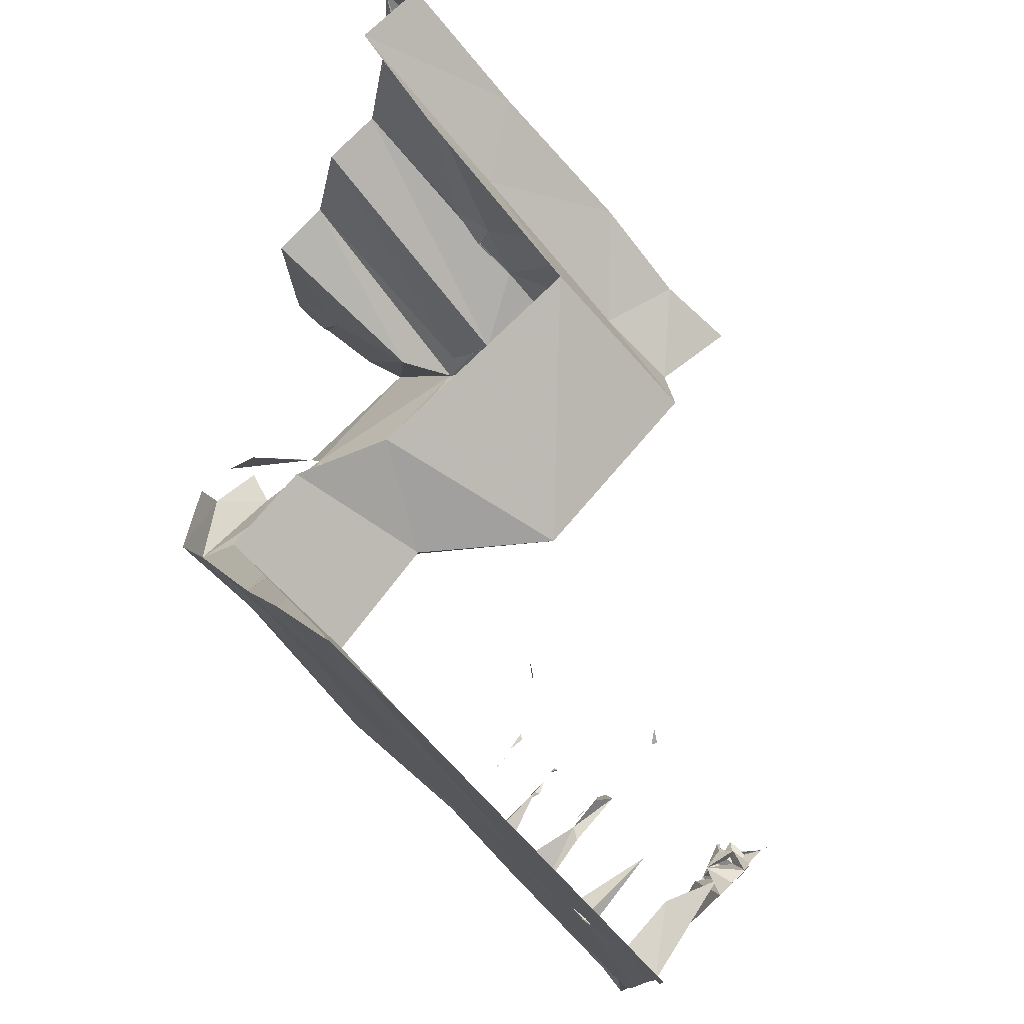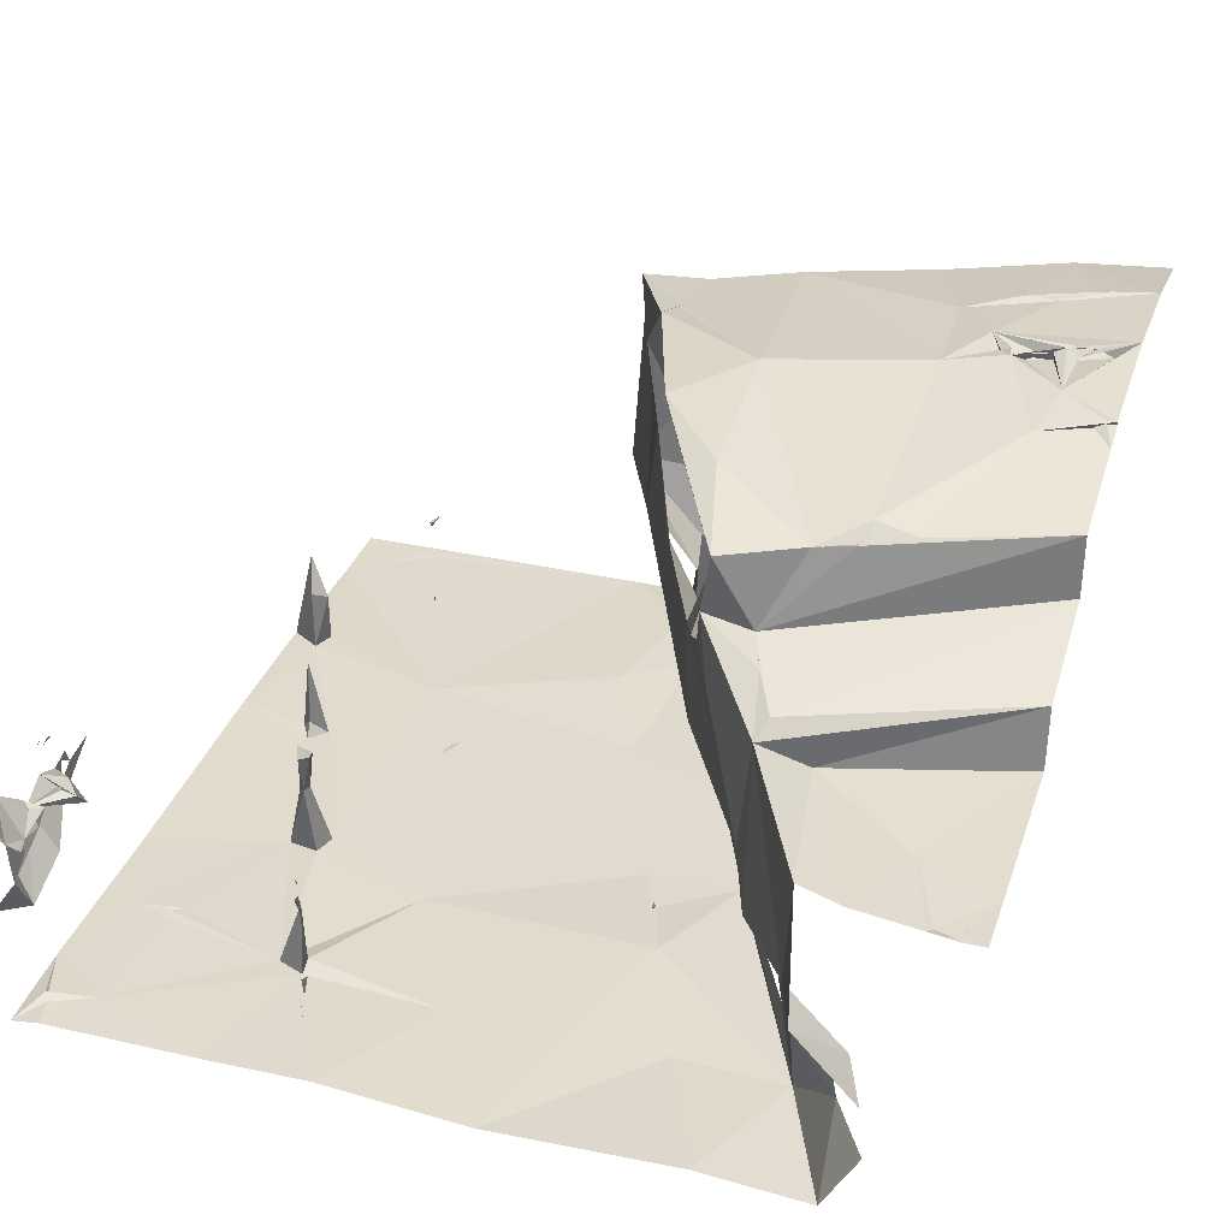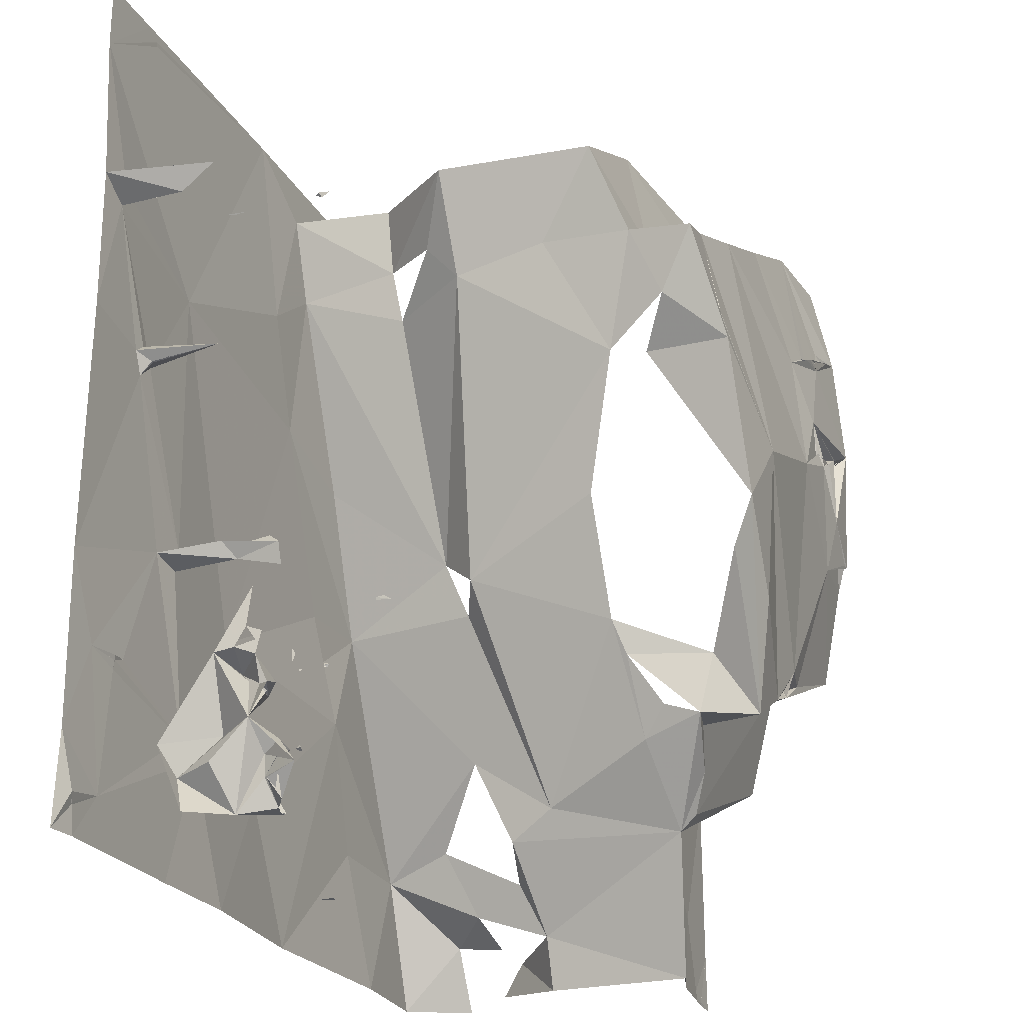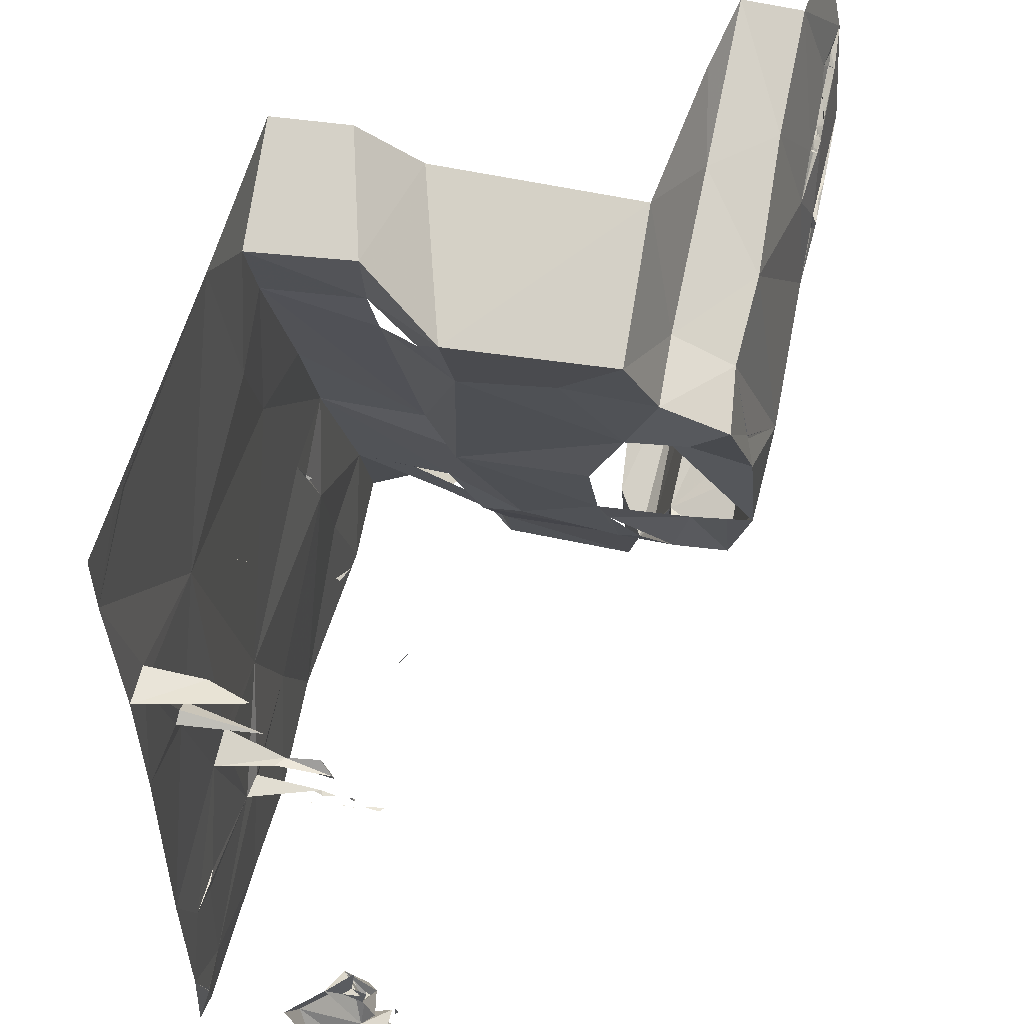
<metadata>
{"format":"obj","ext":"obj","renderer":"f3d","projection":"perspective","resolution":1024,"background":"white","views":[{"elev":78.4,"azim":-134.7,"up":"+Y"},{"elev":33.5,"azim":17.6,"up":"+Z"},{"elev":-24.2,"azim":-68.1,"up":"+Y"},{"elev":53.9,"azim":-77.1,"up":"+Y"}]}
</metadata>
<code>
v -118.9 193.1 494
v -118.7 193 494
v -119.7 193 494.2
v -123.4 193 494.9
v -124.3 198.6 494.6
v -121.9 193 494.5
v -138.1 193 486.6
v -138.2 193 486.6
v -138.2 193 486.6
v -147.3 193 483.5
v -148.3 193 483.3
v -138.3 193 484.9
v -138.3 193 484.9
v -138.3 193 484.9
v -138.2 193 486.1
v -138.1 193 486.2
v -138.2 193 486.3
v -138.1 193 483.6
v -132.8 193 483.2
v -138.1 193 487.7
v -138.1 193 487
v -137.9 193 487.8
v -146.9 193 490.4
v -147.1 193 490.3
v -147.5 194 490
v -147.5 193 490.5
v -147.4 193 489
v -141.7 193 483.5
v -140.3 197.5 483.6
v -146.1 194.6 483.5
v -146.9 193 490.3
v -148.3 193.8 490.8
v -148.3 193 491
v -119.6 193.3 494.1
v -118.8 193.1 494
v -148.3 193.7 490.5
v -148.3 193.3 490.8
v -118.9 193.1 494
v -123.3 193 489.7
v -118 193 494.1
v -120.6 196 494.2
v -118.8 193.1 494
v -118 195 494
v -122.2 193 483.2
v -121 193 485.5
v -148.3 193 487.7
v -148.3 194.1 491.3
v -147.7 194.3 483.6
v -126.1 193 483.5
v -121.3 193.4 486.9
v -121.9 194.5 487.9
v -147.4 194.7 489.9
v -124 194.9 489.7
v -147.5 193.9 483.5
v -147.5 193.9 483.5
v -147.5 194 483.5
v -135.5 197.6 483.3
v -148.3 196.1 483.4
v -147.6 194.2 487.1
v -122.3 195.2 485.5
v -124.1 197.5 483.3
v -148.3 195.1 486.8
v -125.8 197.8 495.7
v -147.9 194.9 490.6
v -148.3 194.4 488.5
v -148.3 195.6 489.8
v -147.7 194.6 490.5
v -147.6 194.7 490.5
v -147.6 194.7 490.5
v -147.1 194.8 490.6
v -147.2 195.5 488.4
v -123.9 195.9 486.9
v -122.5 194.9 487.3
v -128.1 197.6 483.3
v -118 201.2 494
v -148.3 197.8 488.5
v -124.8 198.3 485.9
v -124.7 196.8 488.9
v -148.3 196.6 490.3
v -148.3 196.9 491.5
v -148.3 196.9 491.4
v -148.3 196.8 491.3
v -147.1 196.6 489.8
v -147.6 196.6 489.9
v -147.8 196.8 489.8
v -147.5 196.9 490.2
v -147.2 197.4 488.9
v -126 198 489.2
v -129.8 202.2 483.5
v -148.3 197.6 489.9
v -141.3 197.9 483.5
v -148.3 197.4 491.2
v -148.3 197.6 491.1
v -148.3 197.1 491.1
v -148.3 197.9 489.2
v -140.3 197.5 487.5
v -140.2 197.4 487.4
v -140.2 197.5 487.2
v -140.2 197.6 487.4
v -140.4 198.2 483.7
v -140.3 197.8 485.7
v -140.3 197.6 486.4
v -148.3 198 489.9
v -140.5 197.8 486.3
v -140.3 197.6 486.7
v -140.3 197.9 486.2
v -140.3 197.6 486.3
v -140.3 197.6 486.3
v -140.3 197.6 486.3
v -148.3 198.3 490.1
v -147 199.2 483.5
v -145.7 198.8 483.5
v -126.6 199 490.9
v -148.3 199.8 489.7
v -148.3 198.5 489.6
v -128 200.7 495.1
v -125.5 198.4 496.2
v -148.3 198.5 489.6
v -126.2 199.8 496.8
v -118 201.4 496.2
v -128.5 201.3 497.4
v -145.2 199.4 483.5
v -145.7 199.2 483.5
v -145.7 199.2 483.5
v -145.7 199.2 483.5
v -145.7 199.3 483.6
v -126.8 201 487.9
v -138.1 202.5 483.3
v -148.3 202.1 483.4
v -126.1 199.7 496.6
v -126.2 199.7 496.5
v -126.1 199.7 496.5
v -126.1 199.7 496.6
v -126.1 199.7 496.5
v -126.8 201.4 497
v -143.4 203.8 483.4
v -128.1 206.1 483.3
v -118 205.6 497.2
v -128.1 201 499.5
v -128.6 201.7 496.1
v -125.5 202.5 499.5
v -142.3 203.5 483.5
v -130.6 204.4 483.3
v -124.2 203 499.4
v -129.3 203.5 495
v -128.5 203.4 498
v -129.2 206 488.6
v -122.5 204 499.4
v -123.9 203.3 499.3
v -142.6 203.5 486
v -142.5 203.1 487.6
v -123.9 203.3 499.4
v -124 204 499.8
v -142.9 203.8 487.7
v -131.4 206 483.3
v -129.8 204.8 494.6
v -130.3 207 489.2
v -123.9 203.3 499.3
v -124 203.3 499.3
v -124 203.4 499.3
v -137.1 203.7 489.1
v -137.5 203.5 488.7
v -137.6 203.6 488.7
v -143 204 485.6
v -142.6 204 485.9
v -118 205.6 499.4
v -137.3 203.7 488.9
v -142.4 203.7 487.3
v -142.4 203.7 487.3
v -130.6 206.6 499.6
v -142.5 204.2 487.2
v -142.5 203.7 487.3
v -142.5 203.7 487.3
v -142.1 204.3 483.5
v -130.7 204.2 483.4
v -129 205 500.3
v -130.7 204.3 483.4
v -130.6 204.3 483.6
v -130.7 204.3 483.3
v -130.7 204.3 483.4
v -130.7 204.3 483.4
v -130.7 204.2 483.4
v -130.7 204.3 483.4
v -130.6 204.2 483.5
v -131.6 208 500.6
v -145.2 209.5 483.4
v -142.1 214 483.3
v -123.9 212.6 500.7
v -122.7 214.9 500.7
v -148.3 215.7 483.5
v -147.4 215.7 487.1
v -146.8 215.5 485.5
v -146.9 215.8 483.4
v -147.2 215 483.5
v -134 212.6 483.3
v -135.7 216.6 483.4
v -133.3 218.4 483.4
v -147.2 215 485.8
v -120.1 214.4 500.3
v -120.2 214.3 500.8
v -121.9 213.6 500.8
v -118.8 214.8 500.4
v -118.7 215 500.5
v -134.9 217.3 490.5
v -133 217 487.4
v -118 215.4 500.8
v -133 214.7 500.1
v -135.2 217.4 499.7
v -133 218.2 499.4
v -133 214.8 500.1
v -133.3 213.5 500.4
v -129.2 210.7 500.8
v -133 214.5 500.1
v -133 214.7 500.1
v -133 214.7 500.1
v -133.5 213.8 496
v -135 217.9 493.9
v -119.3 214.6 500.8
v -120.6 214.1 500.4
v -134.3 215.3 498.3
v -132.9 213.7 497.2
v -129.5 208.1 487.8
v -130.3 211.4 483.4
v -145.2 210.6 483.5
v -145.6 210.3 483.5
v -144.6 210.1 483.4
v -118 210.6 500.4
v -118 209.5 500.2
v -118.4 210.4 500.3
v -118.3 210.4 500.5
v -118.4 210.5 500.6
v -119.9 211.7 500.7
v -118 210.5 500.6
v -120.4 209.5 500.4
v -130 219.3 499.6
v -121.8 213.3 500.8
v -148.3 210.8 483.5
v -131.7 209.1 494.5
v -121.5 213.8 500.4
v -122.2 213.7 500.7
v -119.8 214.1 500.6
v -120.6 214 500.7
v -122.2 213.6 500.6
v -122.2 213.7 500.6
v -124.1 217 500.3
v -145.3 209.9 483.9
v -145.2 209.9 483.9
v -145.3 210.1 486.4
v -145.3 209.9 483.9
v -122.2 213.6 500.6
v -130 223.2 486
v -134.5 221.4 483.4
v -134 221.3 487.2
v -126.9 220.8 497.2
v -125.5 221.4 499.4
v -121.4 223.2 499.4
v -131.2 223.2 496
v -136.6 220.9 490.4
v -118 219.7 500.4
v -118.9 219.3 500.3
v -119.8 219.4 500.2
v -148.3 223.2 483.2
v -148.3 220.9 483.2
v -132.4 218.5 497.2
v -121.3 223.2 497.2
v -131.1 223.2 488.7
v -124.7 223.2 496.7
v -130.2 223.2 483.2
v -137.1 223.2 483.3
v -145.8 223.2 483.2
v -145.2 222.7 483.2
v -145.3 222.9 483.2
v -136.1 220.9 496.2
v -118 223.2 499.7
v -145.3 222.9 483.2
v -145.2 222.9 483.2
v -145.3 222.9 483.2
v -145.2 222.9 483.2
v -134.9 217.8 497.3
v -122.3 217.8 500.4
v -122.1 218 500.6
v -122.4 217.9 500.5
v -122.3 217.8 500.4
v -122.3 217.8 500.4
v -122.5 217.9 500.3
v -122 217.9 500.3
v -134.9 218.7 489.2
v -122.3 217.8 500.4
v -122.5 217.8 500.5
v -121.1 218 500.5
v -121.8 218 500.4
v -121.8 218.1 500.4
v -121.5 218.1 500.3
v -121.3 218.3 500.5
v -119.5 219.1 500.6
v -119.4 219 500.4
v -120.4 218.6 500.3
v -119.4 219 500.3
v -119.4 219.1 500.3
v -121.6 218.2 500.6
v -121.3 218.3 500.5
v -121.3 218.3 500.5
v -133.4 218.9 487.2
v -121.8 218.1 500.4
v -121.8 218.1 500.6
v -142.7 216.9 489
v -142.9 216.5 488.8
v -143 216.7 488.8
v -143 216.6 488.6
v -142.9 216.6 485.2
v -142.9 216.6 485.4
v -142.9 216.6 485.4
v -142.9 216.6 485.9
f 2 1 3
f 6 5 4
f 8 7 9
f 13 12 14
f 16 15 17
f 21 20 22
f 24 23 25
f 24 26 27
f 25 26 24
f 18 29 28
f 30 10 28
f 31 24 27
f 23 31 25
f 34 3 1
f 2 35 1
f 33 36 37
f 2 38 35
f 2 40 38
f 1 38 34
f 41 3 34
f 35 42 40
f 38 42 35
f 34 40 42
f 34 38 40
f 1 35 43
f 40 43 35
f 43 34 42
f 42 1 43
f 1 42 38
f 33 37 32
f 33 26 36
f 26 47 36
f 51 50 39
f 27 52 25
f 27 25 31
f 53 39 4
f 11 54 55
f 54 48 55
f 10 30 55
f 55 30 11
f 48 11 30
f 11 10 54
f 56 54 10
f 10 55 56
f 39 53 51
f 57 18 19
f 56 55 48
f 30 56 48
f 56 58 54
f 58 48 54
f 41 34 43
f 47 26 25
f 59 27 46
f 60 44 45
f 61 44 60
f 59 46 62
f 59 65 27
f 30 58 56
f 41 6 3
f 66 52 27
f 27 65 66
f 11 48 58
f 52 47 67
f 25 52 67
f 64 47 52
f 69 68 47
f 47 25 69
f 52 68 64
f 68 25 67
f 68 67 47
f 70 69 25
f 64 68 69
f 52 70 68
f 70 25 68
f 66 65 59
f 70 64 69
f 47 64 66
f 66 70 52
f 5 63 4
f 28 29 30
f 71 66 59
f 66 64 70
f 53 4 63
f 91 30 29
f 71 59 62
f 29 18 57
f 49 44 61
f 75 41 43
f 73 72 60
f 71 62 76
f 77 72 78
f 66 71 76
f 53 78 72
f 81 80 82
f 84 83 85
f 83 87 86
f 87 84 86
f 86 79 83
f 79 85 83
f 85 86 84
f 66 85 79
f 66 84 87
f 87 85 66
f 61 60 72
f 49 61 74
f 83 84 66
f 49 74 19
f 66 76 83
f 77 61 72
f 76 87 83
f 57 19 89
f 86 85 90
f 90 85 87
f 93 92 94
f 5 6 41
f 90 79 86
f 53 88 78
f 63 88 53
f 87 95 90
f 97 96 98
f 99 96 97
f 99 98 96
f 97 98 99
f 87 76 95
f 101 100 102
f 105 104 102
f 105 102 100
f 100 101 29
f 107 106 108
f 104 101 108
f 104 108 102
f 105 109 106
f 105 106 104
f 104 106 101
f 109 105 100
f 109 102 108
f 106 109 108
f 107 101 102
f 100 107 109
f 109 107 102
f 100 106 107
f 107 108 101
f 90 95 103
f 90 103 110
f 58 30 111
f 91 29 101
f 100 91 106
f 101 106 91
f 29 57 100
f 63 113 88
f 41 75 5
f 76 114 95
f 110 103 115
f 63 116 113
f 114 118 95
f 111 30 112
f 112 30 91
f 117 119 63
f 117 63 120
f 63 5 120
f 74 61 89
f 121 63 119
f 112 122 123
f 89 19 74
f 111 112 123
f 125 124 111
f 112 91 124
f 124 91 123
f 126 111 124
f 122 124 125
f 124 122 112
f 124 123 126
f 125 123 91
f 91 122 125
f 111 123 125
f 122 126 123
f 58 111 129
f 121 116 63
f 75 120 5
f 119 117 130
f 131 119 132
f 119 133 132
f 131 134 130
f 132 134 131
f 119 130 134
f 134 133 119
f 130 132 133
f 135 133 134
f 135 134 132
f 130 133 131
f 135 131 133
f 135 119 131
f 117 135 132
f 111 126 122
f 111 122 136
f 57 128 100
f 91 100 128
f 88 113 127
f 117 132 130
f 136 129 111
f 135 121 119
f 136 122 91
f 61 137 89
f 127 61 77
f 120 138 117
f 121 140 116
f 121 135 139
f 135 117 138
f 135 141 139
f 137 143 89
f 141 176 139
f 142 91 128
f 128 57 89
f 136 91 142
f 116 140 145
f 135 144 141
f 128 174 142
f 121 139 146
f 61 127 137
f 141 144 149
f 144 148 152
f 144 152 153
f 154 150 151
f 113 116 156
f 127 147 137
f 148 149 152
f 149 158 152
f 153 159 149
f 141 149 159
f 160 141 159
f 149 144 158
f 153 141 160
f 152 158 153
f 159 153 158
f 144 159 158
f 160 159 144
f 162 161 163
f 164 150 154
f 166 144 135
f 166 148 144
f 153 160 144
f 121 146 145
f 148 153 149
f 161 167 163
f 151 150 168
f 154 151 169
f 136 142 150
f 167 162 163
f 139 170 146
f 161 162 167
f 171 168 172
f 154 169 168
f 169 171 172
f 165 171 169
f 150 165 172
f 150 172 168
f 171 154 168
f 151 168 173
f 173 172 151
f 165 169 151
f 151 172 165
f 89 175 155
f 168 169 173
f 172 173 169
f 156 116 145
f 165 164 154
f 142 174 150
f 150 164 136
f 156 145 146
f 89 143 175
f 174 136 165
f 164 165 136
f 165 150 174
f 138 166 135
f 154 171 165
f 127 113 147
f 178 177 179
f 155 175 179
f 180 177 178
f 182 181 183
f 179 180 143
f 175 183 179
f 184 181 177
f 181 182 177
f 180 179 182
f 179 177 182
f 175 184 182
f 175 182 183
f 178 181 184
f 180 182 184
f 180 184 177
f 178 143 180
f 143 178 184
f 178 183 181
f 179 183 178
f 143 184 175
f 170 139 185
f 89 155 128
f 143 155 179
f 156 157 113
f 136 186 129
f 139 176 185
f 166 234 148
f 128 187 174
f 174 186 136
f 188 189 245
f 194 193 192
f 191 198 192
f 198 191 190
f 192 198 194
f 190 194 198
f 189 200 199
f 199 202 203
f 206 203 200
f 209 208 207
f 208 211 210
f 210 207 208
f 212 209 210
f 213 209 207
f 210 209 214
f 214 207 210
f 215 214 209
f 207 214 215
f 206 218 202
f 218 200 203
f 203 202 218
f 213 215 209
f 211 213 207
f 215 211 207
f 210 211 215
f 212 210 215
f 219 200 189
f 211 208 220
f 216 217 204
f 187 193 194
f 192 193 190
f 191 192 190
f 189 199 203
f 185 211 221
f 211 185 212
f 194 224 226
f 230 229 231
f 233 232 230
f 233 230 231
f 233 229 227
f 234 229 233
f 232 231 228
f 227 229 230
f 233 231 234
f 229 228 231
f 228 227 230
f 232 228 230
f 232 234 231
f 235 212 188
f 223 222 197
f 187 194 226
f 113 157 147
f 237 225 194
f 225 224 194
f 197 195 223
f 234 236 188
f 232 236 234
f 157 204 222
f 238 216 157
f 153 188 212
f 206 202 232
f 239 219 189
f 189 201 239
f 199 241 232
f 242 236 219
f 189 188 243
f 239 201 242
f 242 200 239
f 200 219 236
f 236 239 200
f 137 155 143
f 236 189 244
f 201 240 244
f 189 243 244
f 187 128 195
f 223 137 222
f 211 212 213
f 221 211 220
f 247 246 248
f 249 247 248
f 232 200 242
f 226 248 246
f 246 249 226
f 249 225 226
f 247 226 225
f 226 247 186
f 228 229 234
f 242 219 232
f 232 219 239
f 188 245 235
f 248 225 249
f 236 242 201
f 241 200 232
f 201 244 243
f 225 246 247
f 240 236 244
f 240 189 250
f 250 243 240
f 188 236 240
f 226 224 248
f 186 249 246
f 225 186 246
f 187 195 196
f 194 190 237
f 236 250 189
f 243 250 236
f 236 201 243
f 243 188 240
f 239 236 232
f 204 157 216
f 248 224 225
f 205 197 222
f 232 233 206
f 200 241 206
f 189 240 201
f 212 141 153
f 213 212 215
f 137 147 222
f 212 185 176
f 241 199 218
f 218 206 241
f 199 200 218
f 202 199 232
f 205 222 204
f 223 195 137
f 226 186 174
f 195 128 155
f 187 226 174
f 186 225 237
f 155 137 195
f 234 166 228
f 157 156 238
f 186 247 249
f 176 141 212
f 153 148 234
f 234 188 153
f 186 237 129
f 257 273 264
f 261 260 259
f 254 235 255
f 256 265 255
f 253 258 266
f 273 257 258
f 267 254 265
f 257 254 267
f 266 258 257
f 268 269 252
f 263 270 262
f 263 269 271
f 263 271 272
f 256 261 259
f 251 268 252
f 253 266 251
f 252 253 251
f 254 255 265
f 272 275 276
f 276 275 277
f 270 263 277
f 278 269 277
f 275 272 270
f 270 277 275
f 270 271 278
f 278 277 272
f 269 278 271
f 278 272 276
f 278 276 270
f 269 270 276
f 263 272 277
f 272 271 270
f 269 276 277
f 259 274 256
f 279 208 209
f 281 280 282
f 282 283 284
f 285 245 284
f 212 235 209
f 286 280 281
f 286 285 288
f 288 282 284
f 288 285 289
f 283 289 284
f 285 284 289
f 290 281 289
f 283 280 245
f 280 284 245
f 289 281 282
f 245 289 283
f 289 282 288
f 291 286 292
f 293 286 291
f 290 294 281
f 286 288 284
f 284 280 286
f 282 280 283
f 290 206 259
f 273 279 264
f 261 296 260
f 245 285 255
f 297 298 260
f 298 261 299
f 296 261 298
f 261 297 299
f 286 293 297
f 297 296 298
f 295 296 297
f 235 264 209
f 217 279 273
f 294 290 297
f 300 295 301
f 287 204 258
f 196 269 187
f 297 290 301
f 300 294 302
f 301 290 302
f 290 295 302
f 301 302 294
f 295 300 302
f 295 297 301
f 197 205 303
f 264 279 209
f 297 293 294
f 301 294 293
f 293 300 301
f 281 291 304
f 300 293 304
f 281 305 293
f 300 305 294
f 293 291 281
f 291 292 300
f 300 304 291
f 305 281 294
f 290 259 295
f 292 305 300
f 292 304 305
f 286 281 292
f 292 281 304
f 305 304 293
f 252 197 303
f 257 264 254
f 269 196 252
f 235 245 255
f 258 253 303
f 235 254 264
f 256 255 285
f 285 286 256
f 217 273 258
f 197 252 196
f 263 187 269
f 256 286 297
f 259 260 295
f 256 297 261
f 287 258 303
f 258 204 217
f 260 299 297
f 190 193 263
f 296 299 260
f 295 260 298
f 295 298 299
f 296 295 299
f 253 252 303
f 197 196 195
f 307 306 308
f 308 306 309
f 245 189 290
f 309 307 308
f 206 189 203
f 279 217 216
f 311 310 312
f 310 311 313
f 313 312 310
f 313 311 312
f 216 220 279
f 263 193 187
f 307 309 306
f 245 290 289
f 290 189 206
f 279 220 208
f 205 204 287

</code>
